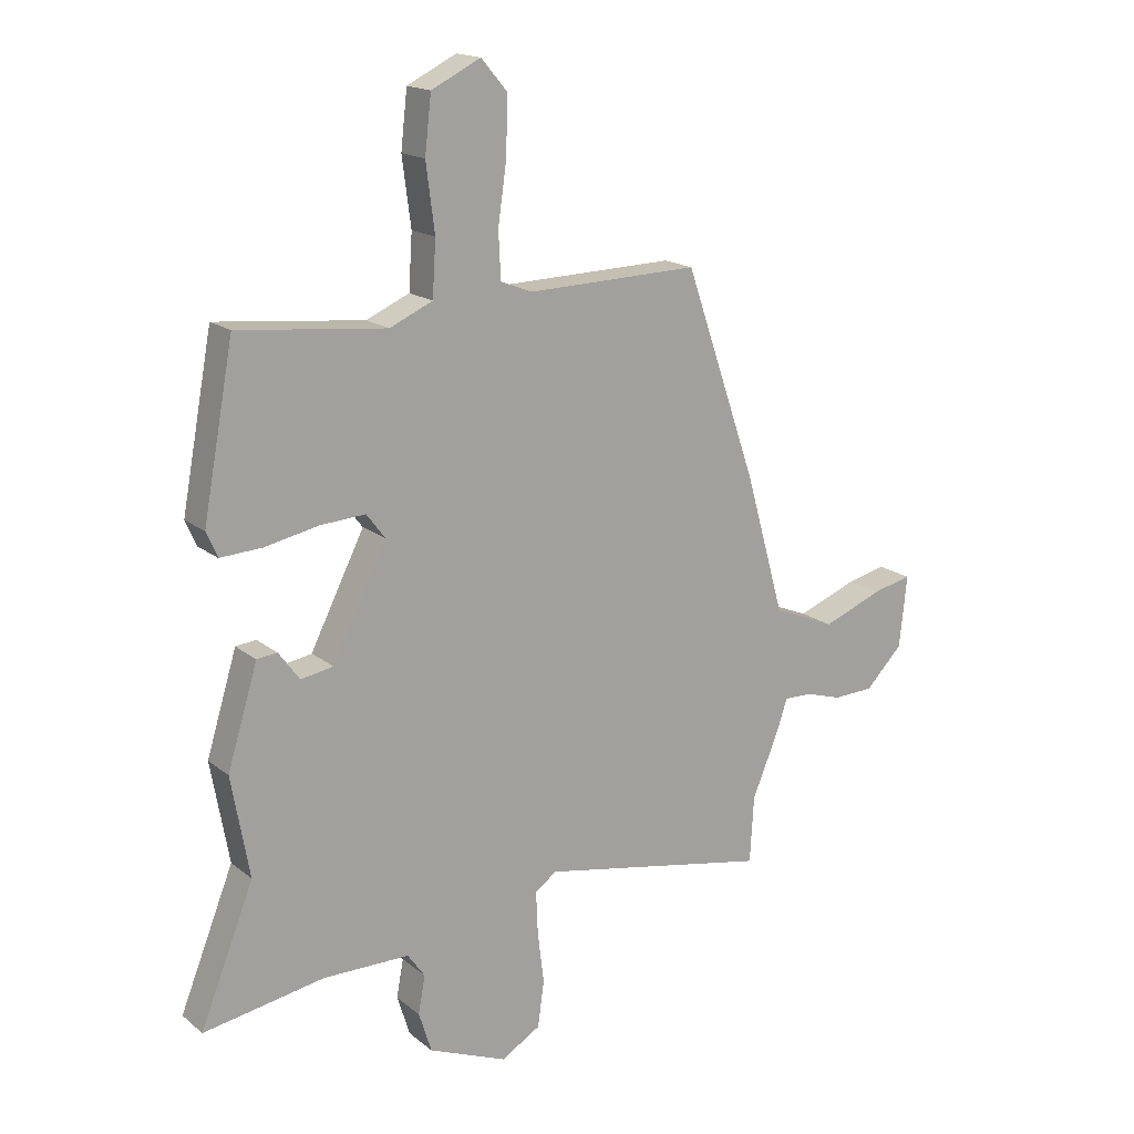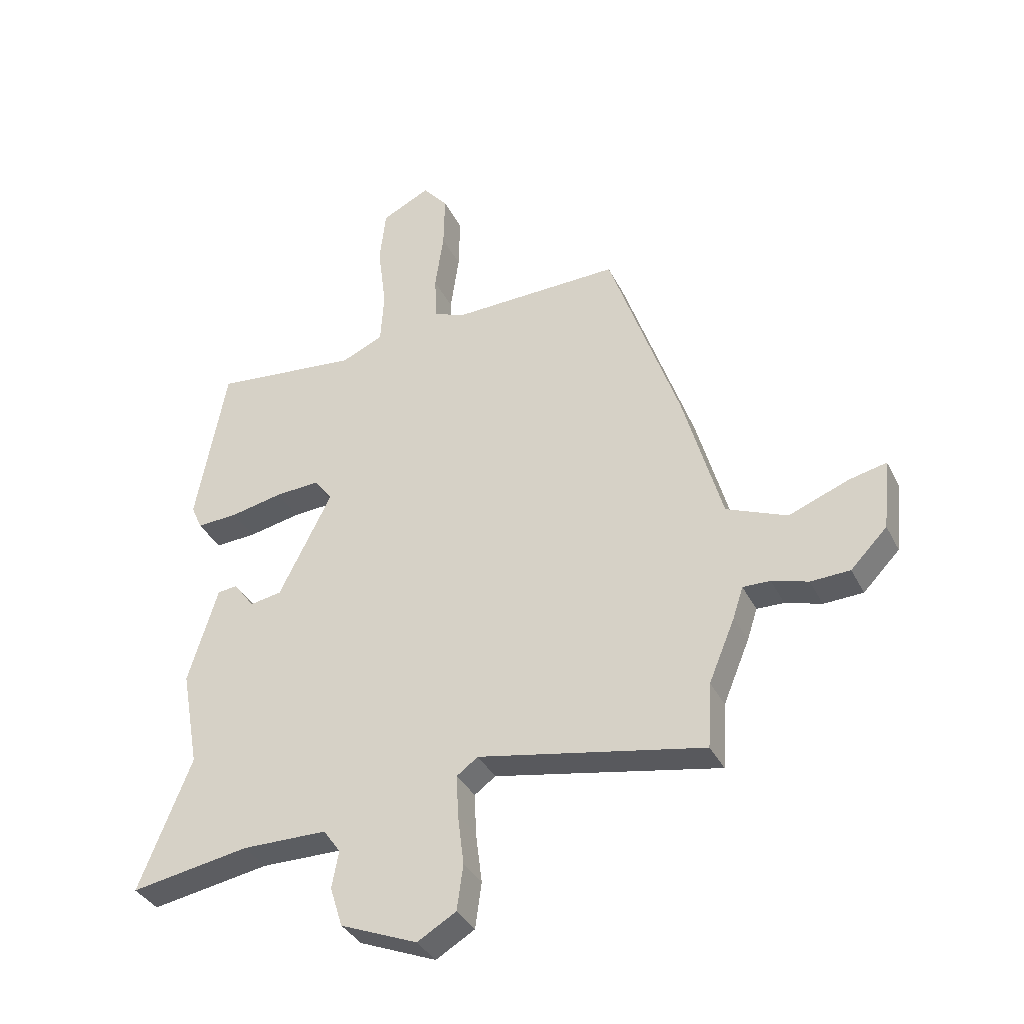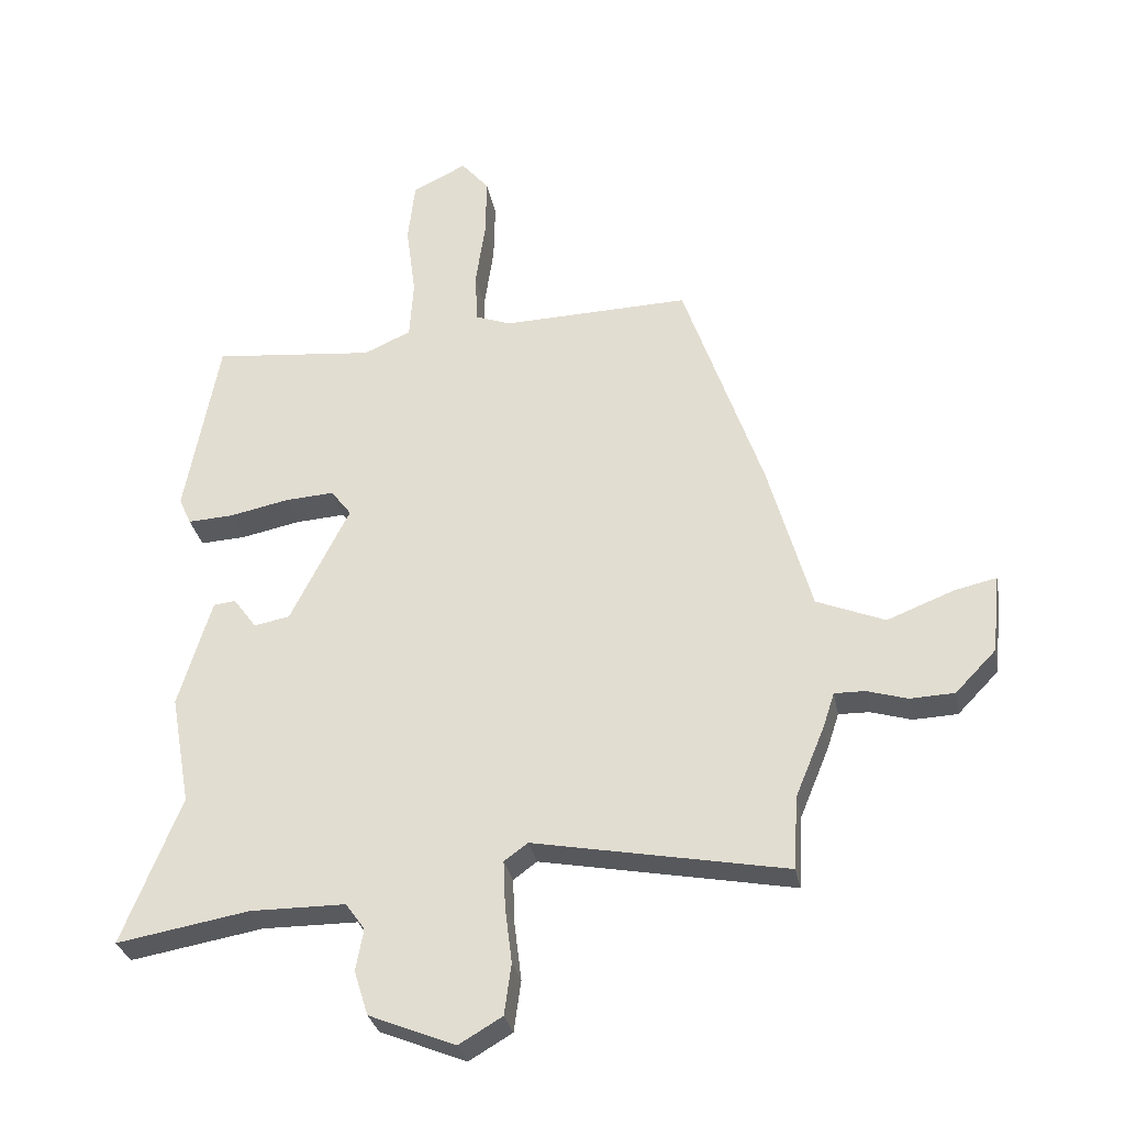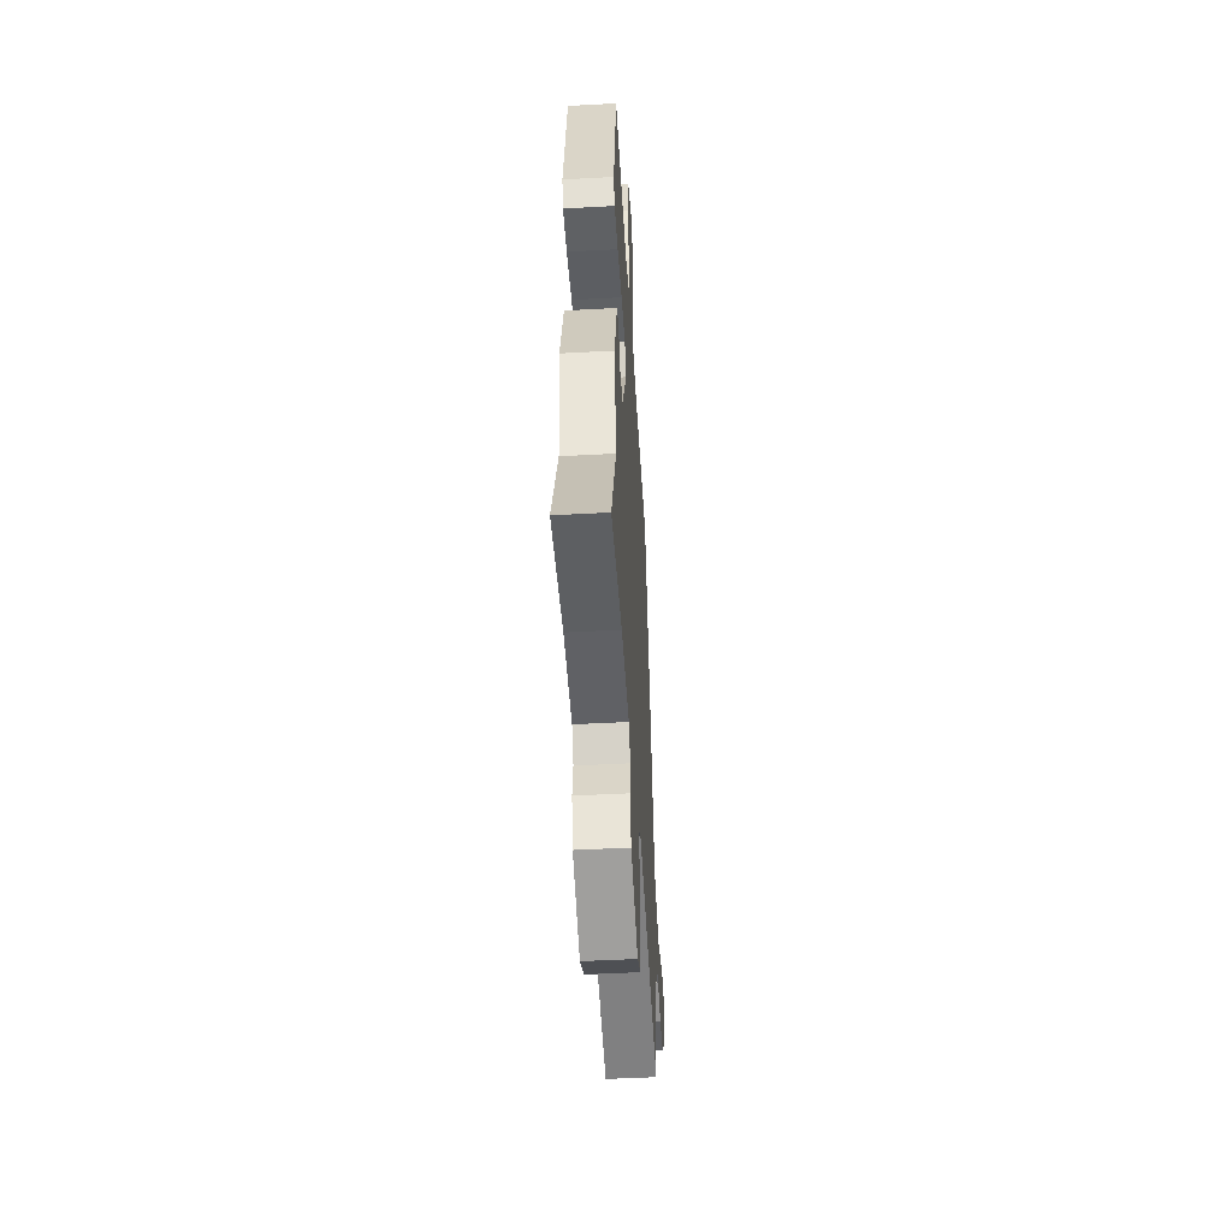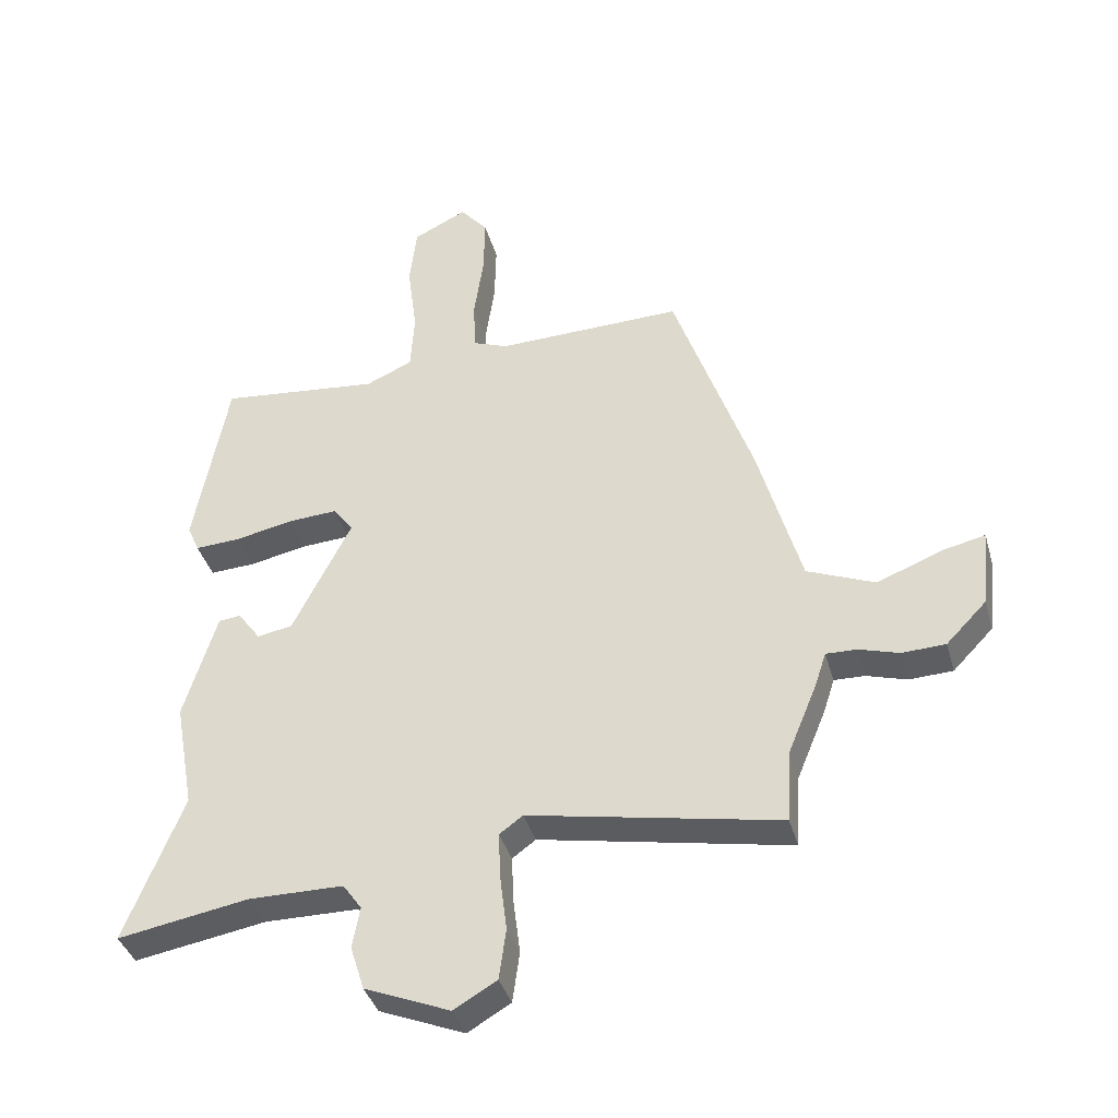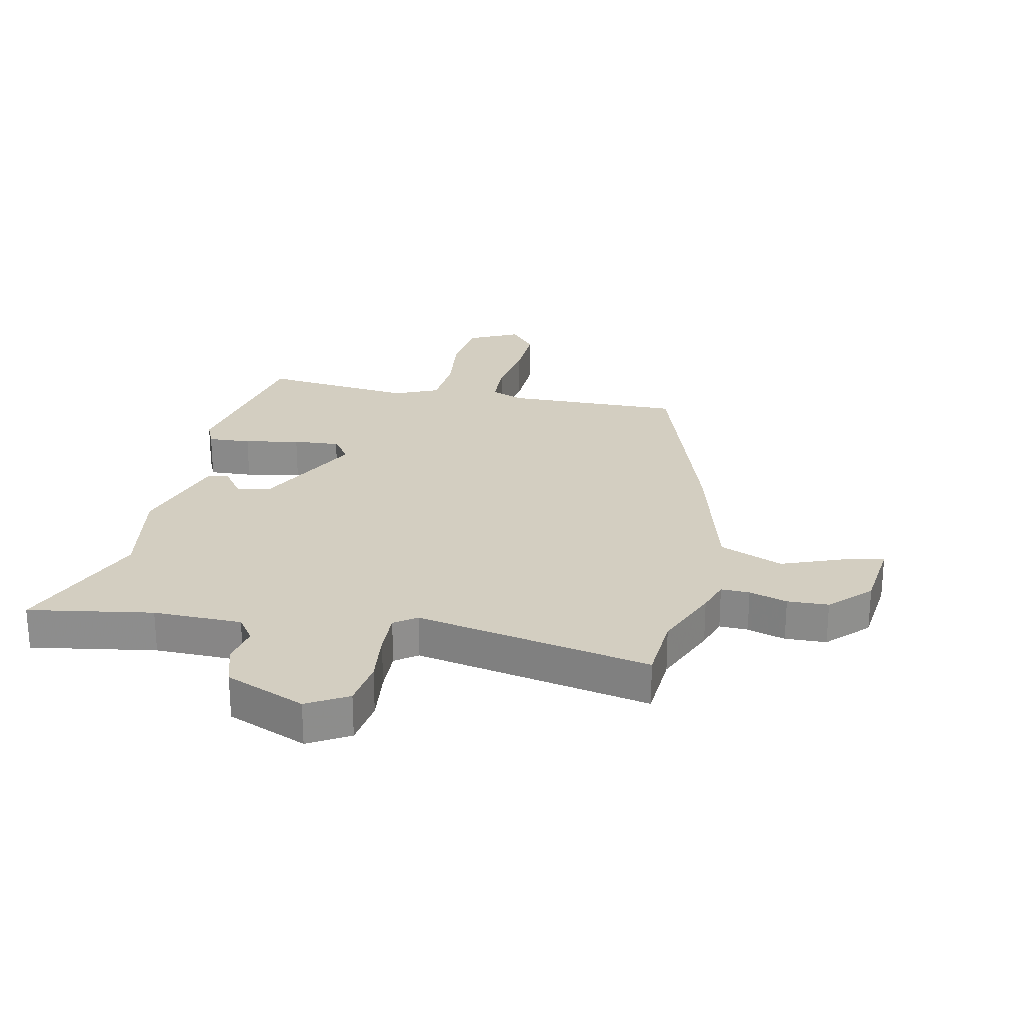
<metadata>
{"format":"obj","ext":"obj","renderer":"f3d","projection":"perspective","resolution":1024,"background":"white","views":[{"elev":17.0,"azim":146.9,"up":"+Z"},{"elev":-35.8,"azim":-156.2,"up":"+Z"},{"elev":-30.6,"azim":-169.3,"up":"+Z"},{"elev":-49.4,"azim":93.4,"up":"+Z"},{"elev":-38.3,"azim":-164.7,"up":"+Z"},{"elev":25.1,"azim":-167.6,"up":"+Y"}]}
</metadata>
<code>
v 0.441 0.07 -0.352
v 0.533 0.07 -0.583
v 0.325 0.07 -0.547
v 0.176 0.07 -0.548
v 0.146 0.07 -0.59
v 0.158 0.07 -0.655
v 0.136 0.07 -0.725
v 0.001 0.07 -0.78
v -0.067 0.07 -0.74
v -0.078 0.07 -0.66
v -0.067 0.07 -0.571
v -0.064 0.07 -0.498
v -0.101 0.07 -0.471
v -0.497 0.07 -0.546
v -0.504 0.07 -0.431
v -0.55 0.07 -0.32
v -0.568 0.07 -0.265
v -0.616 0.07 -0.266
v -0.68 0.07 -0.285
v -0.749 0.07 -0.282
v -0.813 0.07 -0.216
v -0.826 0.07 -0.092
v -0.76 0.07 -0.107
v -0.655 0.07 -0.148
v -0.548 0.07 -0.104
v -0.48 0.07 0.137
v -0.356 0.07 0.495
v -0.061 0.07 0.487
v -0.006 0.07 0.508
v -0.002 0.07 0.588
v -0.017 0.07 0.692
v -0.019 0.07 0.788
v 0.025 0.07 0.84
v 0.11 0.07 0.798
v 0.121 0.07 0.701
v 0.106 0.07 0.586
v 0.112 0.07 0.492
v 0.186 0.07 0.459
v 0.44 0.07 0.485
v 0.493 0.07 0.199
v 0.474 0.07 0.156
v 0.402 0.07 0.16
v 0.31 0.07 0.179
v 0.232 0.07 0.184
v 0.2 0.07 0.142
v 0.293 0.07 -0.043
v 0.349 0.07 -0.053
v 0.385 0.07 -0.004
v 0.42 0.07 -0.008
v 0.472 0.07 -0.179
v 0.441 0 -0.352
v 0.533 0 -0.583
v 0.325 0 -0.547
v 0.176 0 -0.548
v 0.146 0 -0.59
v 0.158 0 -0.655
v 0.136 0 -0.725
v 0.001 0 -0.78
v -0.067 0 -0.74
v -0.078 0 -0.66
v -0.067 0 -0.571
v -0.064 0 -0.498
v -0.101 0 -0.471
v -0.497 0 -0.546
v -0.504 0 -0.431
v -0.55 0 -0.32
v -0.568 0 -0.265
v -0.616 0 -0.266
v -0.68 0 -0.285
v -0.749 0 -0.282
v -0.813 0 -0.216
v -0.826 0 -0.092
v -0.76 0 -0.107
v -0.655 0 -0.148
v -0.548 0 -0.104
v -0.48 0 0.137
v -0.356 0 0.495
v -0.061 0 0.487
v -0.006 0 0.508
v -0.002 0 0.588
v -0.017 0 0.692
v -0.019 0 0.788
v 0.025 0 0.84
v 0.11 0 0.798
v 0.121 0 0.701
v 0.106 0 0.586
v 0.112 0 0.492
v 0.186 0 0.459
v 0.44 0 0.485
v 0.493 0 0.199
v 0.474 0 0.156
v 0.402 0 0.16
v 0.31 0 0.179
v 0.232 0 0.184
v 0.2 0 0.142
v 0.293 0 -0.043
v 0.349 0 -0.053
v 0.385 0 -0.004
v 0.42 0 -0.008
v 0.472 0 -0.179
f 47 48 49 50
f 46 47 50 1
f 45 46 1 2
f 40 41 42 43
f 38 39 40 43
f 37 38 43 44
f 33 34 35 36
f 33 36 37
f 30 31 32 33
f 29 30 33 37
f 28 29 37 44
f 25 26 27 28
f 21 22 23 24
f 21 24 25
f 18 19 20 21
f 17 18 21 25
f 15 16 17 25
f 13 14 15
f 13 15 25 28
f 8 9 10 11
f 8 11 12
f 5 6 7 8
f 4 5 8 12
f 3 4 12 13
f 45 2 3 13
f 28 44 45
f 13 28 45
f 100 99 98 97
f 51 100 97 96
f 52 51 96 95
f 93 92 91 90
f 93 90 89 88
f 94 93 88 87
f 86 85 84 83
f 87 86 83
f 83 82 81 80
f 87 83 80 79
f 94 87 79 78
f 78 77 76 75
f 74 73 72 71
f 75 74 71
f 71 70 69 68
f 75 71 68 67
f 75 67 66 65
f 65 64 63
f 78 75 65 63
f 61 60 59 58
f 62 61 58
f 58 57 56 55
f 62 58 55 54
f 63 62 54 53
f 63 53 52 95
f 95 94 78
f 95 78 63
f 1 51 52 2
f 2 52 53 3
f 3 53 54 4
f 4 54 55 5
f 5 55 56 6
f 6 56 57 7
f 7 57 58 8
f 8 58 59 9
f 9 59 60 10
f 10 60 61 11
f 11 61 62 12
f 12 62 63 13
f 13 63 64 14
f 14 64 65 15
f 15 65 66 16
f 16 66 67 17
f 17 67 68 18
f 18 68 69 19
f 19 69 70 20
f 20 70 71 21
f 21 71 72 22
f 22 72 73 23
f 23 73 74 24
f 24 74 75 25
f 25 75 76 26
f 26 76 77 27
f 27 77 78 28
f 28 78 79 29
f 29 79 80 30
f 30 80 81 31
f 31 81 82 32
f 32 82 83 33
f 33 83 84 34
f 34 84 85 35
f 35 85 86 36
f 36 86 87 37
f 37 87 88 38
f 38 88 89 39
f 39 89 90 40
f 40 90 91 41
f 41 91 92 42
f 42 92 93 43
f 43 93 94 44
f 44 94 95 45
f 45 95 96 46
f 46 96 97 47
f 47 97 98 48
f 48 98 99 49
f 49 99 100 50
f 50 100 51 1

</code>
